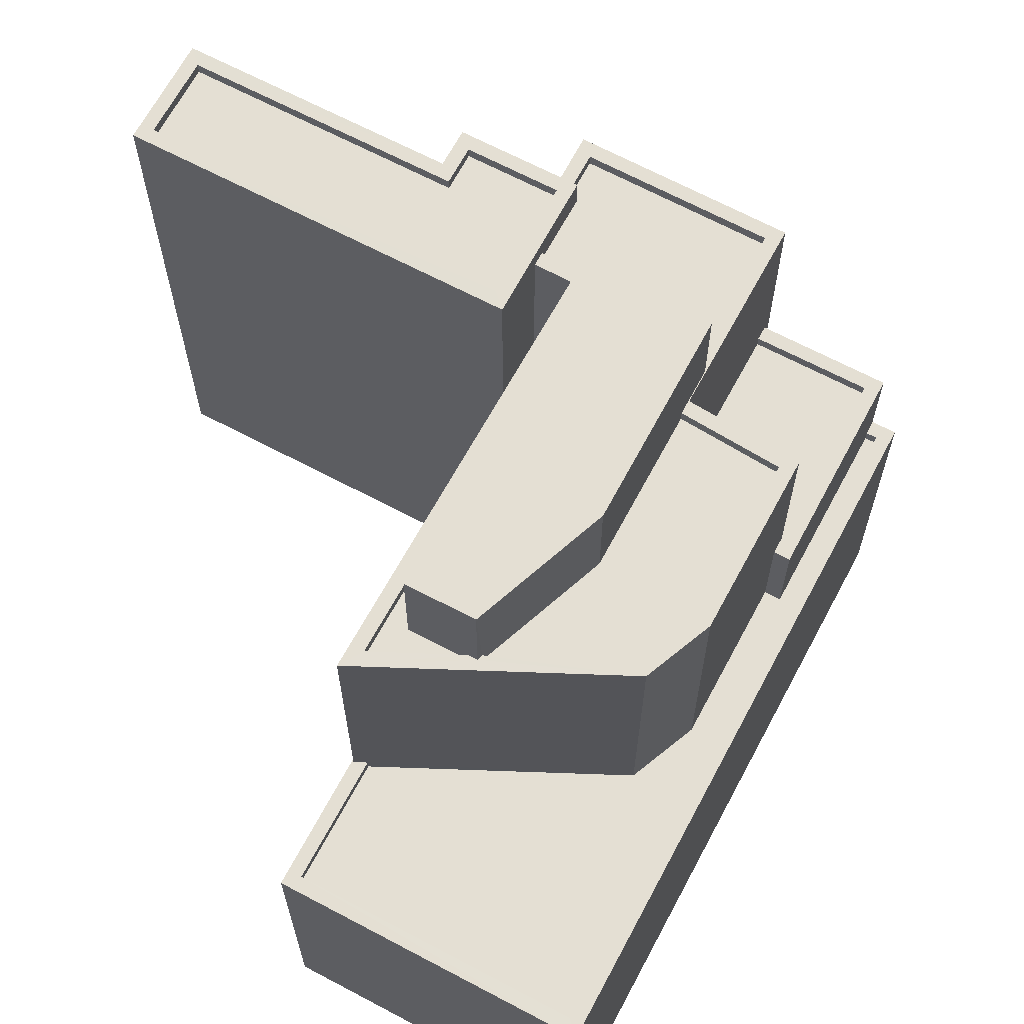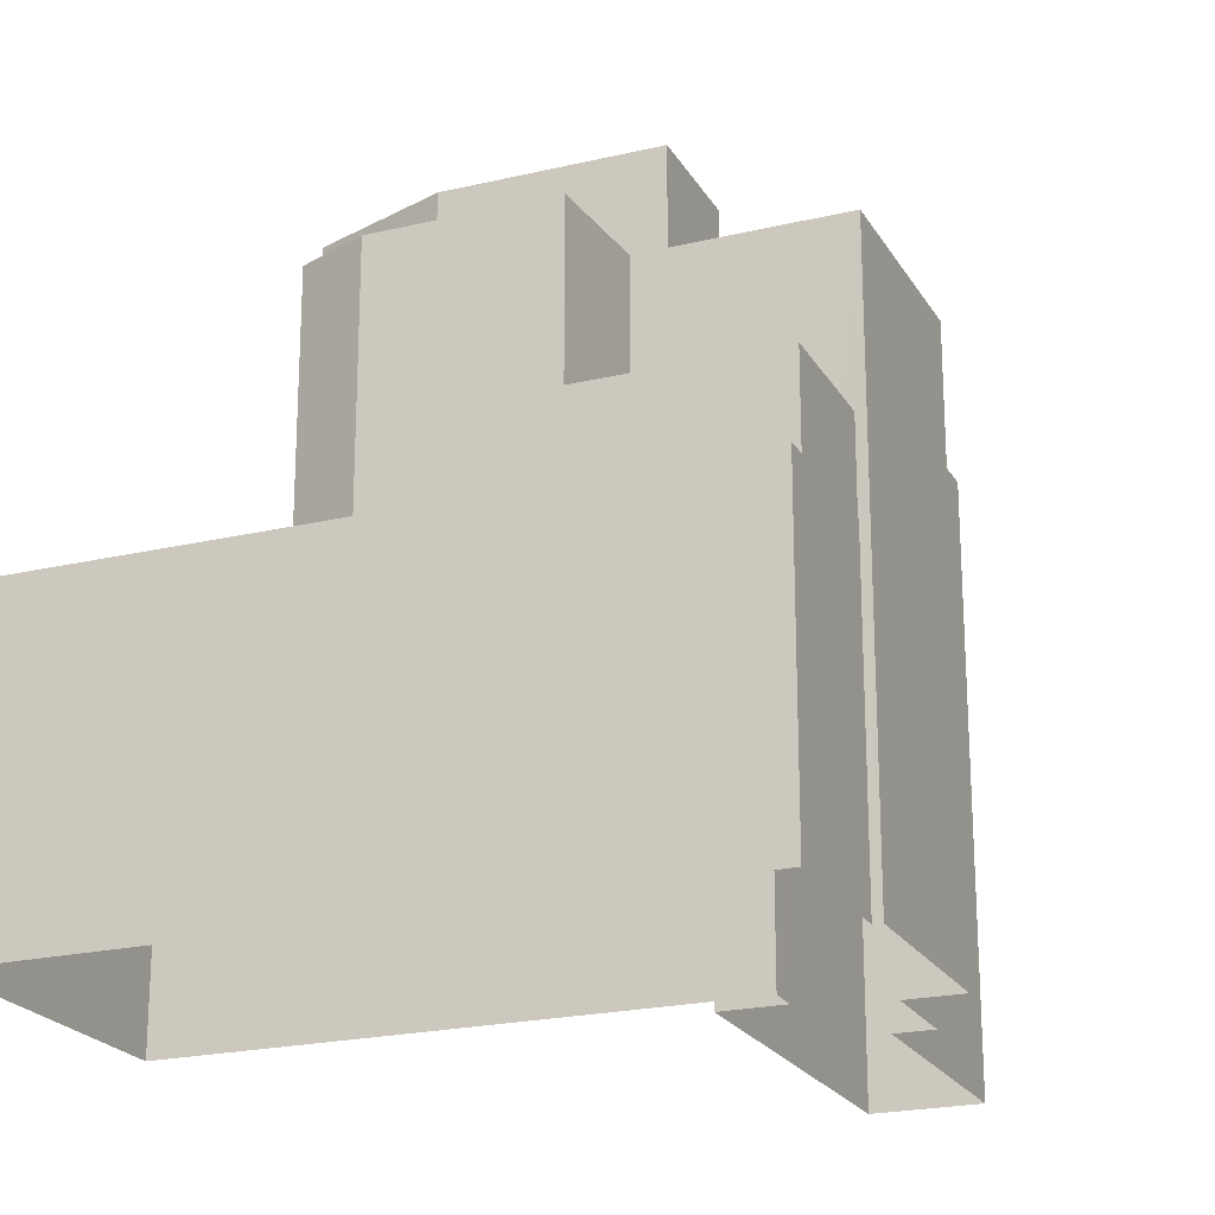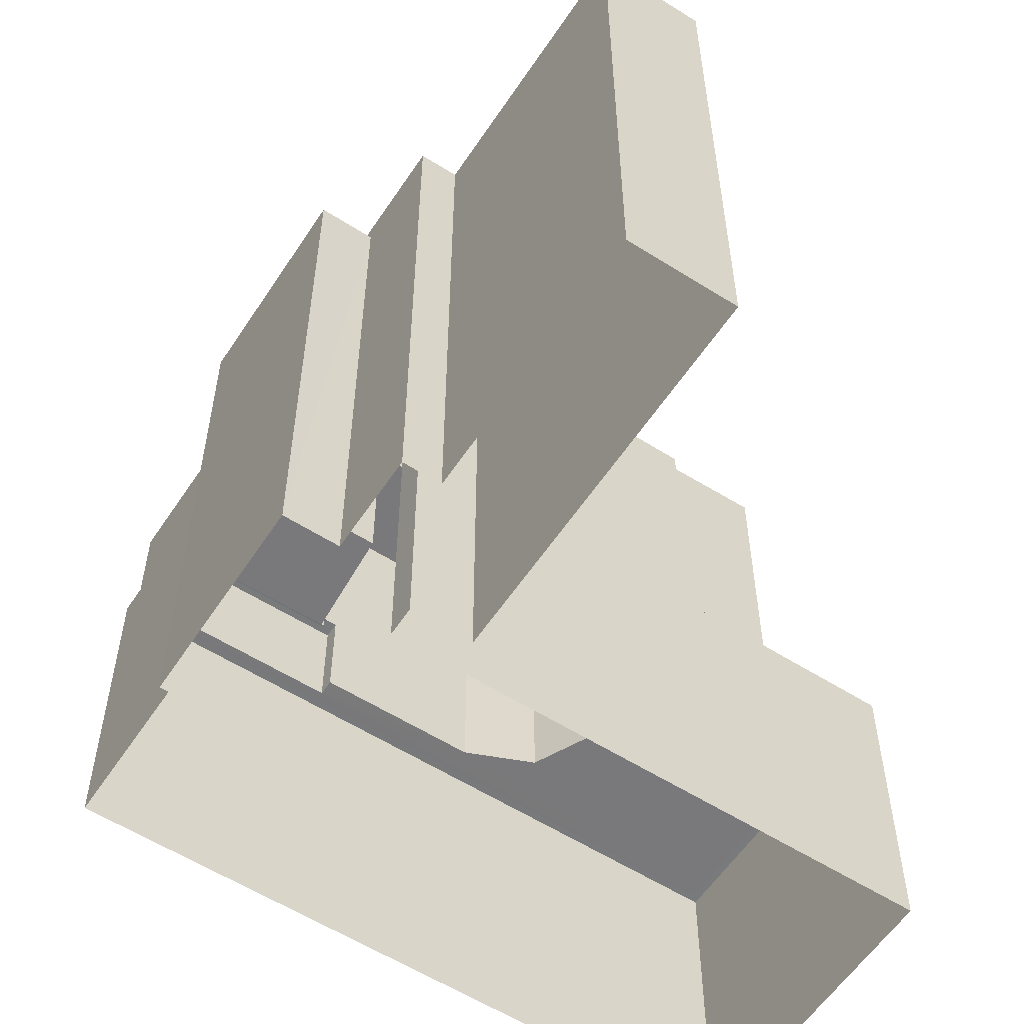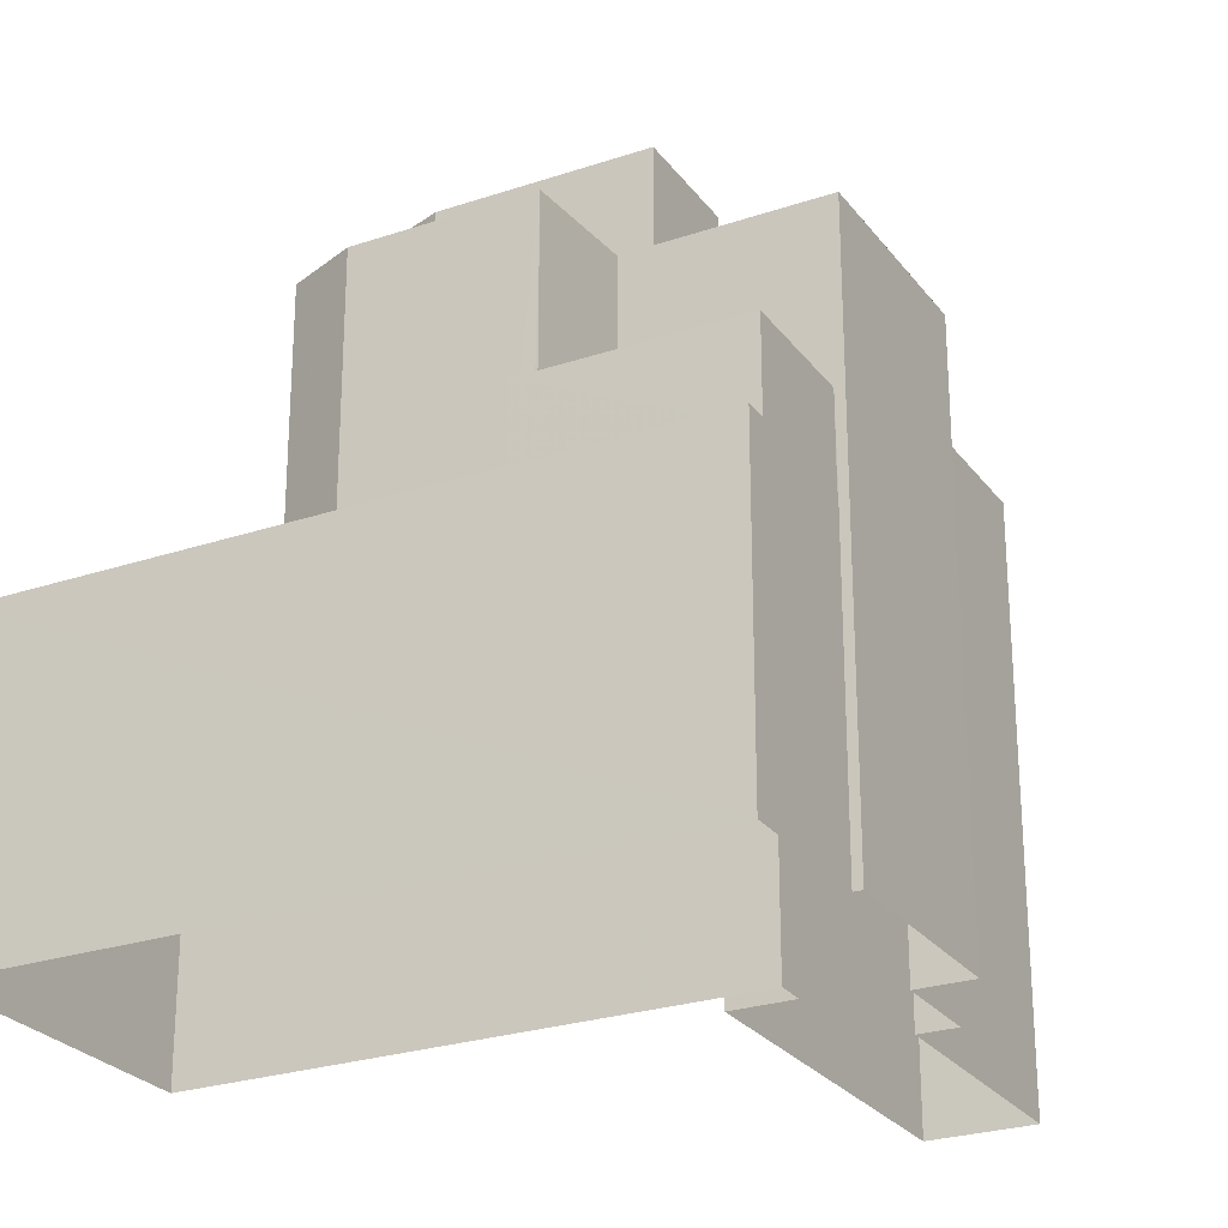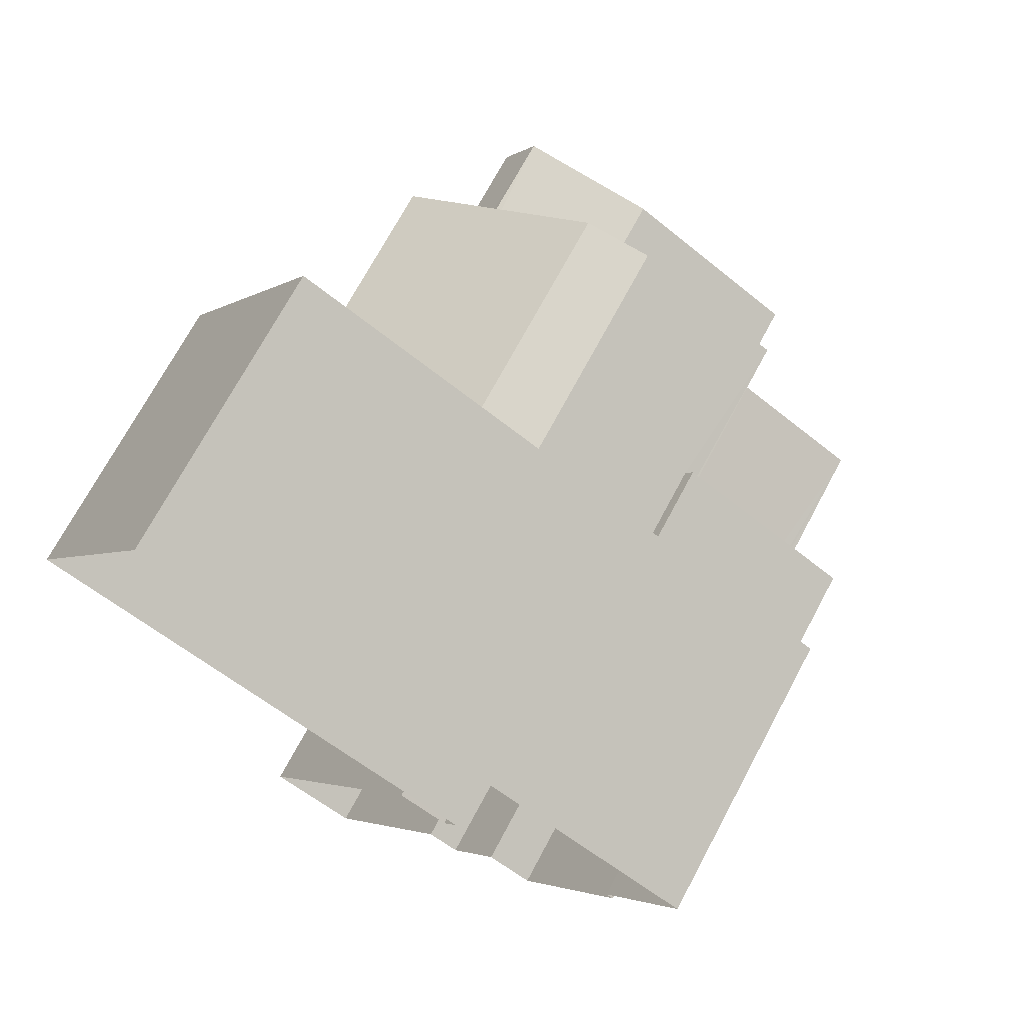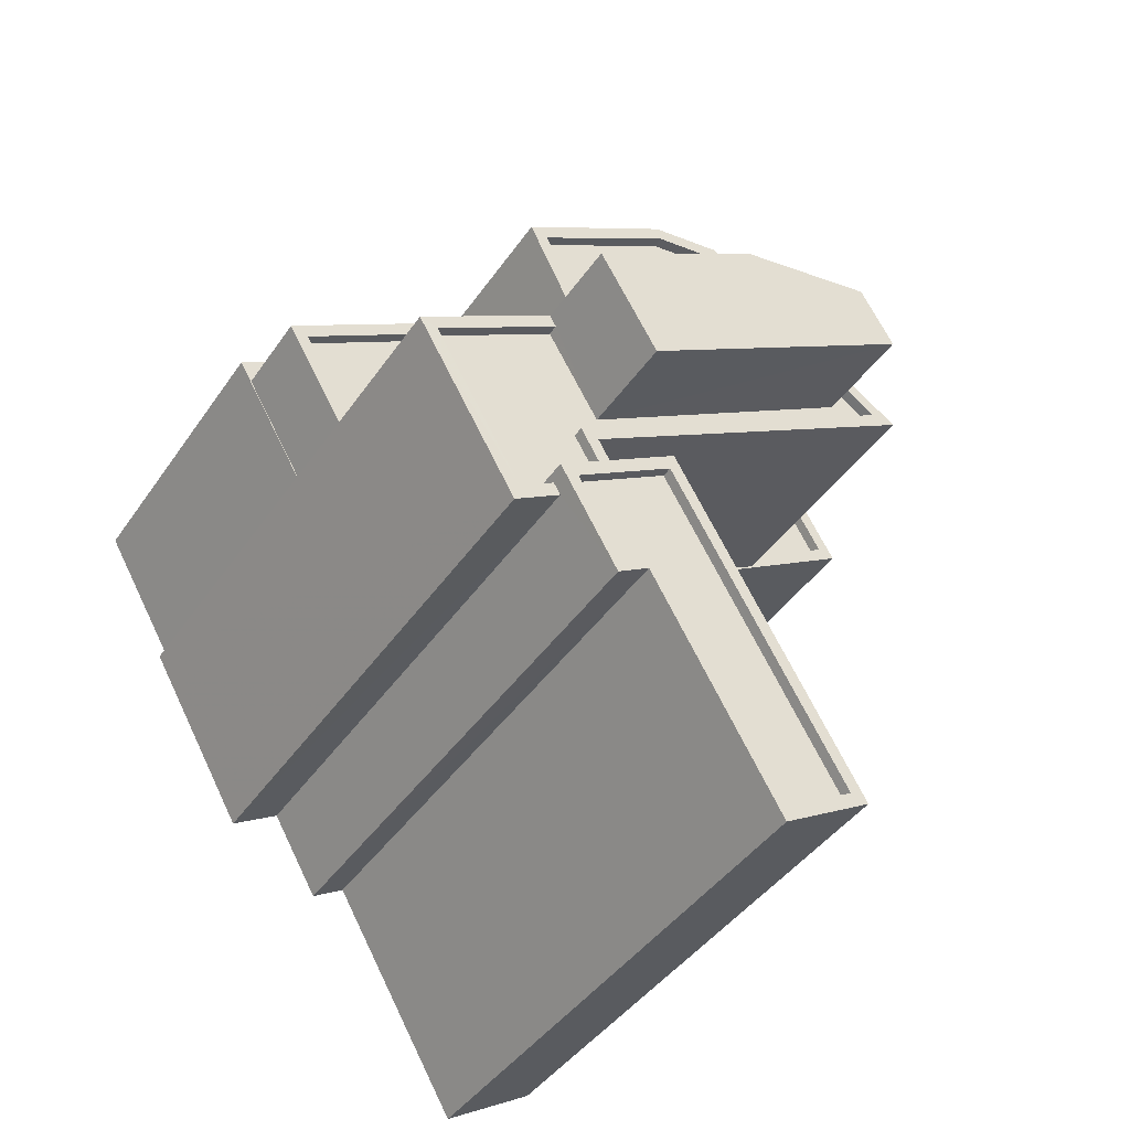
<metadata>
{"format":"obj","ext":"obj","renderer":"f3d","projection":"perspective","resolution":1024,"background":"white","views":[{"elev":66.5,"azim":148.4,"up":"+Z"},{"elev":-21.7,"azim":-127.1,"up":"+Z"},{"elev":-57.9,"azim":-2.9,"up":"+Z"},{"elev":-25.9,"azim":-121.6,"up":"+Z"},{"elev":71.5,"azim":-151.8,"up":"+Y"},{"elev":-41.8,"azim":-31.3,"up":"+Y"}]}
</metadata>
<code>
v -8768 -3.706e+04 13.63
v -8778 -3.707e+04 13.63
v -8771 -3.705e+04 13.63
v -8784 -3.706e+04 13.64
v -8773 -3.707e+04 13.63
v -8777 -3.707e+04 13.63
v -8777 -3.707e+04 13.63
v -8775 -3.708e+04 13.63
v -8780 -3.707e+04 13.63
v -8783 -3.707e+04 13.64
v -8782 -3.707e+04 13.64
v -8778 -3.707e+04 13.63
v -8779 -3.707e+04 13.63
v -8778 -3.707e+04 13.63
v -8778 -3.707e+04 28.19
v -8772 -3.706e+04 28.18
v -8776 -3.706e+04 28.19
v -8779 -3.706e+04 28.19
v -8773 -3.706e+04 28.18
v -8780 -3.706e+04 25.9
v -8776 -3.706e+04 25.9
v -8777 -3.706e+04 25.9
v -8775 -3.706e+04 25.9
v -8779 -3.706e+04 25.9
v -8773 -3.706e+04 25.89
v -8780 -3.707e+04 25.9
v -8779 -3.707e+04 25.9
v -8779 -3.707e+04 25.9
v -8782 -3.707e+04 25.9
v -8779 -3.707e+04 25.9
v -8779 -3.706e+04 25.9
v -8772 -3.706e+04 25.89
v -8771 -3.706e+04 25.89
v -8773 -3.706e+04 25.89
v -8778 -3.707e+04 25.9
v -8778 -3.707e+04 25.9
v -8780 -3.707e+04 26.15
v -8780 -3.707e+04 26.15
v -8779 -3.707e+04 26.15
v -8783 -3.707e+04 26.15
v -8773 -3.706e+04 26.14
v -8770 -3.706e+04 26.14
v -8775 -3.706e+04 26.15
v -8780 -3.706e+04 26.15
v -8779 -3.706e+04 26.15
v -8780 -3.706e+04 26.15
v -8779 -3.706e+04 26.15
v -8777 -3.706e+04 26.15
v -8778 -3.707e+04 26.15
v -8778 -3.707e+04 26.15
v -8778 -3.707e+04 26.15
v -8771 -3.706e+04 26.14
v -8775 -3.706e+04 26.15
v -8779 -3.707e+04 26.15
v -8779 -3.707e+04 26.15
v -8782 -3.707e+04 26.15
v -8779 -3.706e+04 26.15
v -8779 -3.706e+04 26.15
v -8773 -3.706e+04 26.14
v -8773 -3.706e+04 26.14
v -8777 -3.706e+04 26.15
v -8774 -3.707e+04 26.29
v -8773 -3.707e+04 26.29
v -8777 -3.707e+04 26.29
v -8777 -3.707e+04 26.29
v -8779 -3.707e+04 26.3
v -8778 -3.707e+04 26.29
v -8779 -3.707e+04 26.55
v -8777 -3.707e+04 26.54
v -8779 -3.707e+04 26.55
v -8775 -3.708e+04 26.54
v -8773 -3.707e+04 26.54
v -8774 -3.707e+04 26.54
v -8777 -3.707e+04 26.54
v -8773 -3.707e+04 26.54
v -8777 -3.707e+04 26.54
v -8777 -3.707e+04 26.54
v -8778 -3.707e+04 26.54
v -8778 -3.707e+04 26.54
v -8780 -3.706e+04 22.17
v -8780 -3.706e+04 22.17
v -8780 -3.706e+04 22.17
v -8779 -3.706e+04 22.17
v -8783 -3.706e+04 22.17
v -8782 -3.707e+04 22.17
v -8780 -3.706e+04 22.42
v -8780 -3.706e+04 22.42
v -8780 -3.706e+04 22.42
v -8782 -3.707e+04 22.42
v -8783 -3.706e+04 22.42
v -8782 -3.707e+04 22.42
v -8780 -3.706e+04 22.42
v -8784 -3.706e+04 22.42
v -8784 -3.706e+04 20.22
v -8780 -3.706e+04 20.22
v -8784 -3.706e+04 20.22
v -8771 -3.706e+04 20.22
v -8768 -3.706e+04 20.22
v -8771 -3.706e+04 20.22
v -8780 -3.706e+04 20.22
v -8777 -3.706e+04 20.22
v -8775 -3.706e+04 20.22
v -8778 -3.707e+04 20.47
v -8778 -3.707e+04 20.47
v -8770 -3.706e+04 20.47
v -8784 -3.706e+04 20.47
v -8782 -3.707e+04 20.47
v -8784 -3.706e+04 20.47
v -8768 -3.706e+04 20.47
v -8782 -3.707e+04 20.47
v -8784 -3.706e+04 20.47
v -8771 -3.705e+04 20.47
v -8768 -3.706e+04 20.47
v -8784 -3.706e+04 20.47
v -8771 -3.706e+04 20.47
v -8771 -3.706e+04 20.47
f 1 2 3
f 3 2 4
f 5 6 7
f 8 6 5
f 9 10 11
f 11 4 2
f 6 12 7
f 13 2 12
f 6 14 13
f 9 11 13
f 2 13 11
f 6 13 12
f 15 16 17
f 15 17 18
f 16 19 17
f 20 21 22
f 22 21 23
f 24 21 20
f 23 21 25
f 26 27 28
f 26 28 29
f 29 30 31
f 32 33 34
f 35 30 33
f 28 36 30
f 31 30 35
f 35 33 32
f 28 30 29
f 37 38 39
f 40 38 37
f 41 42 43
f 44 45 46
f 40 47 45
f 44 46 48
f 49 50 51
f 49 42 52
f 48 53 43
f 54 37 39
f 55 50 49
f 47 56 57
f 40 37 56
f 47 58 45
f 55 49 52
f 52 42 59
f 59 42 41
f 60 41 43
f 53 60 43
f 48 61 53
f 48 46 61
f 46 45 58
f 40 56 47
f 62 63 64
f 63 65 64
f 64 66 67
f 64 65 66
f 68 69 70
f 71 72 73
f 72 69 74
f 74 69 68
f 75 72 74
f 73 72 75
f 71 73 76
f 73 77 76
f 76 78 79
f 70 79 68
f 79 78 68
f 76 77 78
f 80 81 82
f 83 82 84
f 83 84 85
f 82 81 84
f 86 87 88
f 89 90 91
f 87 92 88
f 91 90 93
f 88 92 93
f 90 88 93
f 94 95 96
f 97 98 99
f 95 100 101
f 96 95 99
f 102 97 99
f 101 102 99
f 95 101 99
f 103 104 105
f 106 107 108
f 104 109 105
f 107 110 108
f 106 111 112
f 113 109 112
f 111 108 114
f 115 105 113
f 116 113 112
f 111 116 112
f 106 108 111
f 105 109 113
f 35 16 15
f 35 32 16
f 31 35 57
f 47 57 18
f 18 57 15
f 57 35 15
f 47 18 58
f 24 58 21
f 21 58 17
f 58 18 17
f 19 41 60
f 19 60 17
f 60 21 17
f 60 25 21
f 32 59 16
f 16 59 19
f 32 34 59
f 19 59 41
f 12 104 51
f 51 104 49
f 12 2 104
f 49 104 103
f 39 38 9
f 13 39 9
f 38 10 9
f 38 40 10
f 11 10 107
f 83 89 45
f 107 10 40
f 110 107 91
f 83 85 89
f 40 45 89
f 40 89 91
f 107 40 91
f 103 42 49
f 103 105 42
f 82 83 45
f 44 82 45
f 101 100 87
f 101 87 48
f 87 44 48
f 80 82 86
f 86 82 44
f 87 86 44
f 101 43 102
f 101 48 43
f 42 115 43
f 43 115 102
f 42 105 115
f 102 115 97
f 34 33 52
f 59 34 52
f 60 53 23
f 25 60 23
f 30 52 33
f 30 55 52
f 50 55 30
f 36 50 30
f 54 26 37
f 54 27 26
f 37 26 29
f 56 37 29
f 57 56 29
f 31 57 29
f 20 46 58
f 24 20 58
f 61 20 22
f 61 46 20
f 53 22 23
f 53 61 22
f 74 68 66
f 65 74 66
f 75 74 65
f 63 75 65
f 75 63 62
f 73 75 62
f 73 62 64
f 77 73 64
f 77 64 67
f 78 77 67
f 66 78 67
f 66 68 78
f 7 72 5
f 7 69 72
f 72 8 5
f 72 71 8
f 71 6 8
f 71 76 6
f 76 14 6
f 76 79 14
f 54 70 28
f 70 39 79
f 79 39 14
f 27 54 28
f 14 39 13
f 70 54 39
f 69 7 51
f 7 12 51
f 50 70 69
f 28 70 50
f 36 28 50
f 50 69 51
f 86 88 81
f 80 86 81
f 89 84 90
f 89 85 84
f 88 90 84
f 81 88 84
f 91 93 108
f 110 91 108
f 114 92 95
f 95 94 114
f 93 92 114
f 108 93 114
f 87 95 92
f 87 100 95
f 109 2 1
f 109 104 2
f 107 106 4
f 11 107 4
f 4 106 112
f 3 4 112
f 109 1 3
f 112 109 3
f 113 99 98
f 113 116 99
f 97 113 98
f 97 115 113
f 114 96 111
f 114 94 96
f 116 111 96
f 99 116 96

</code>
